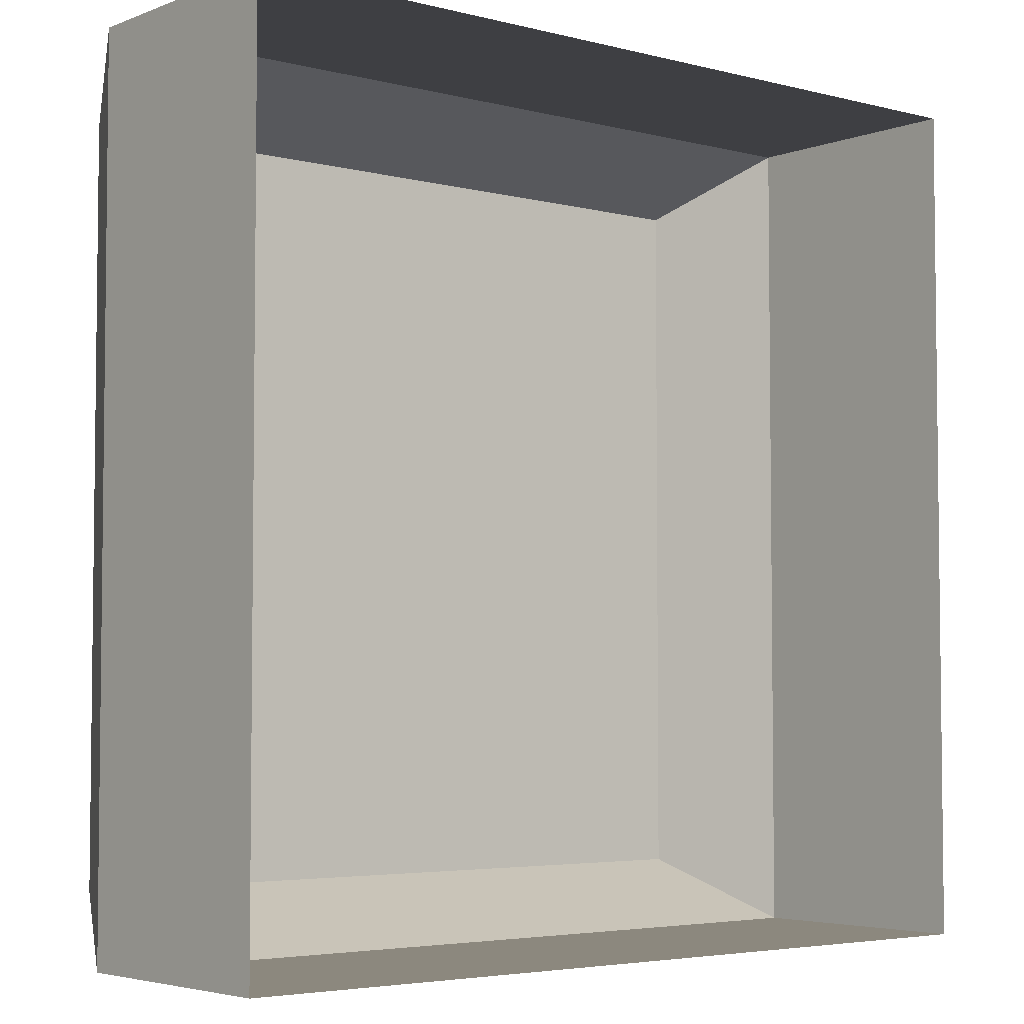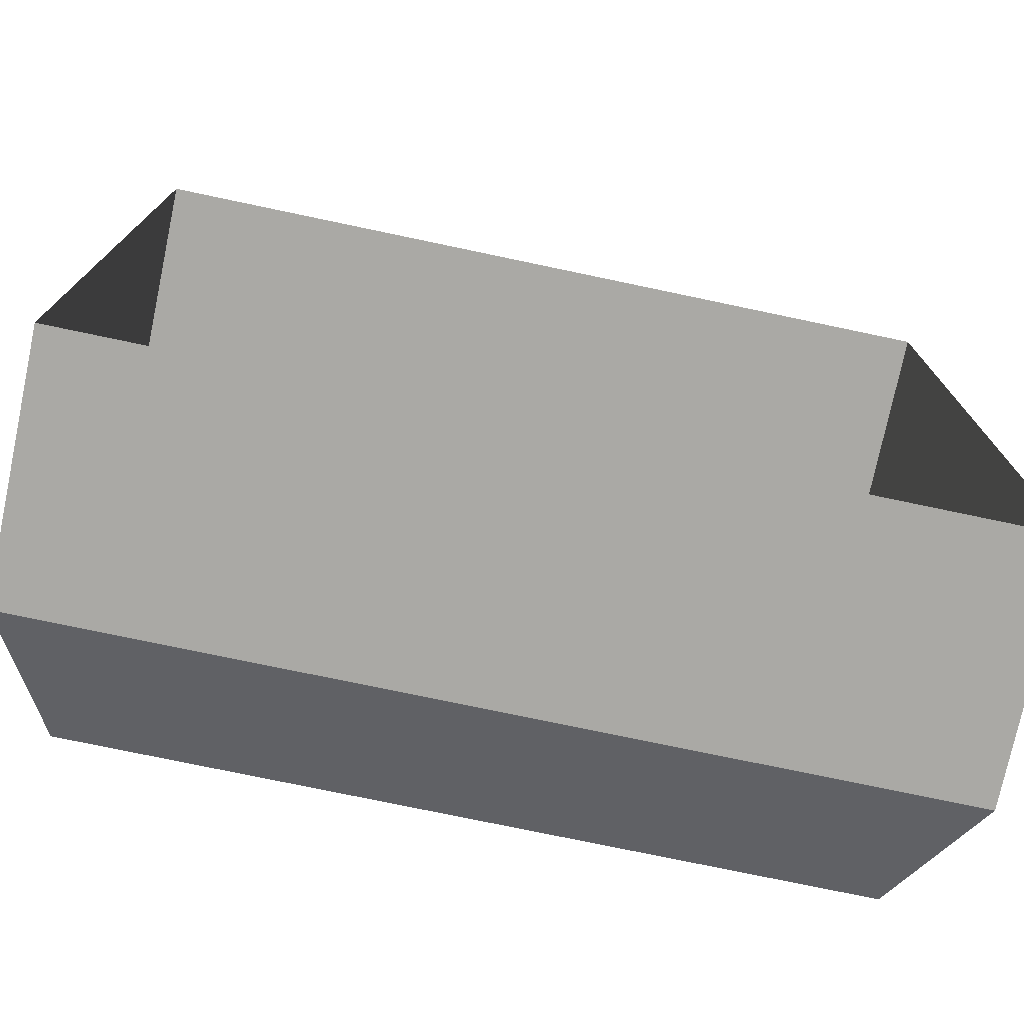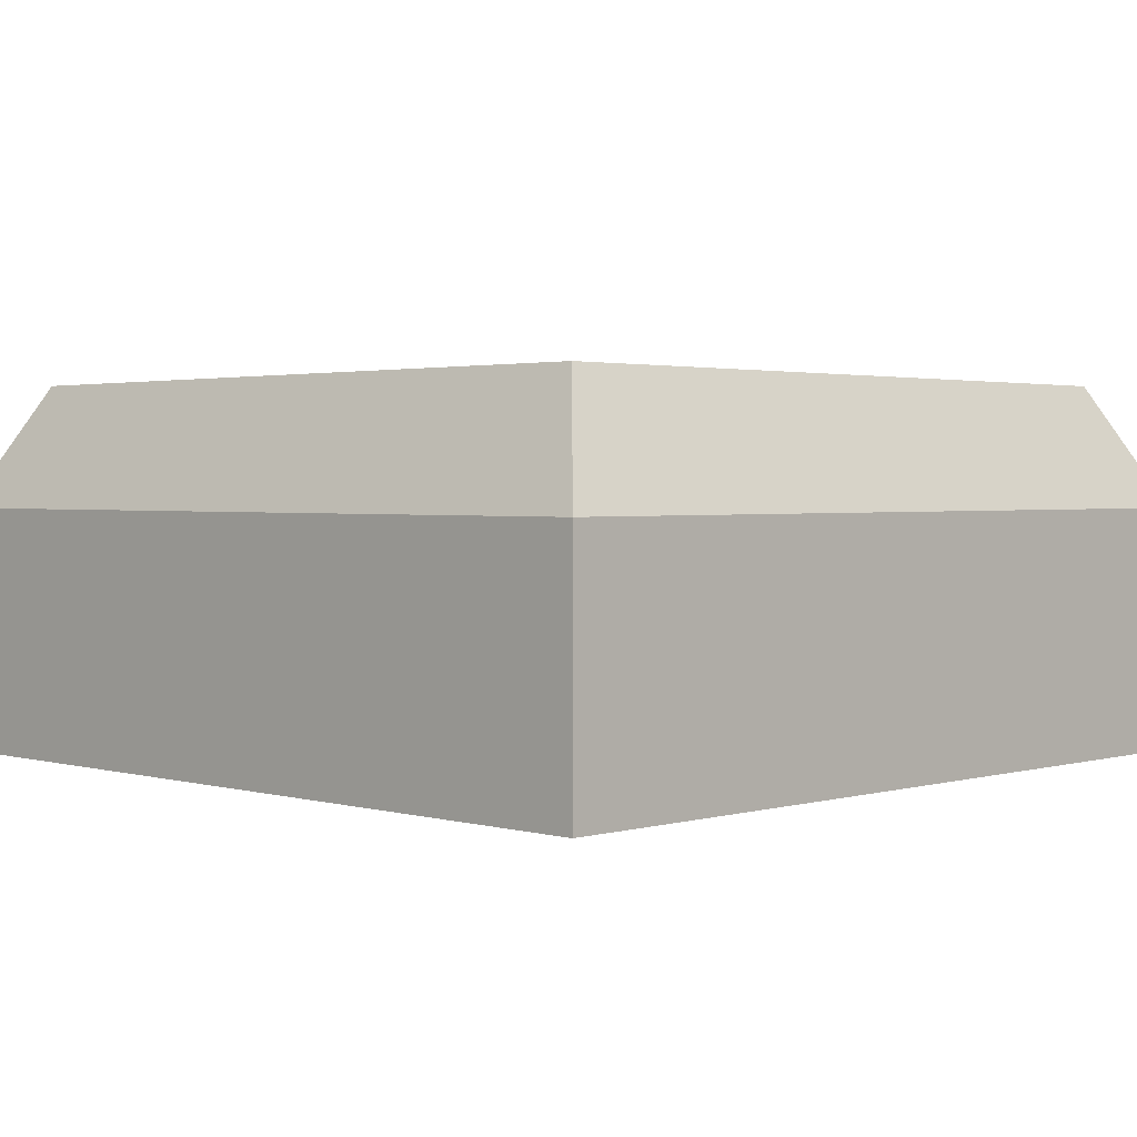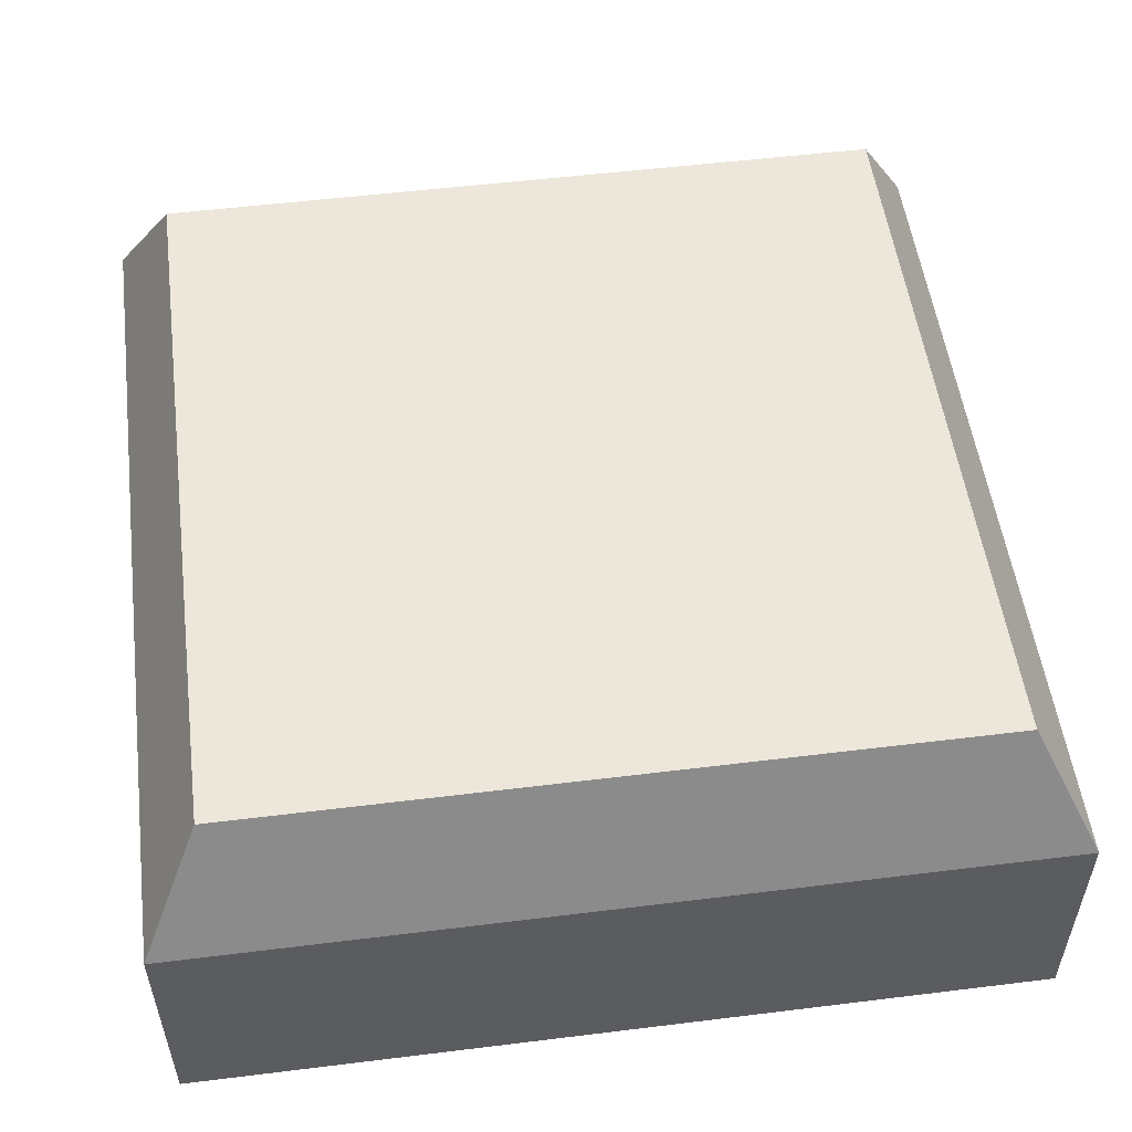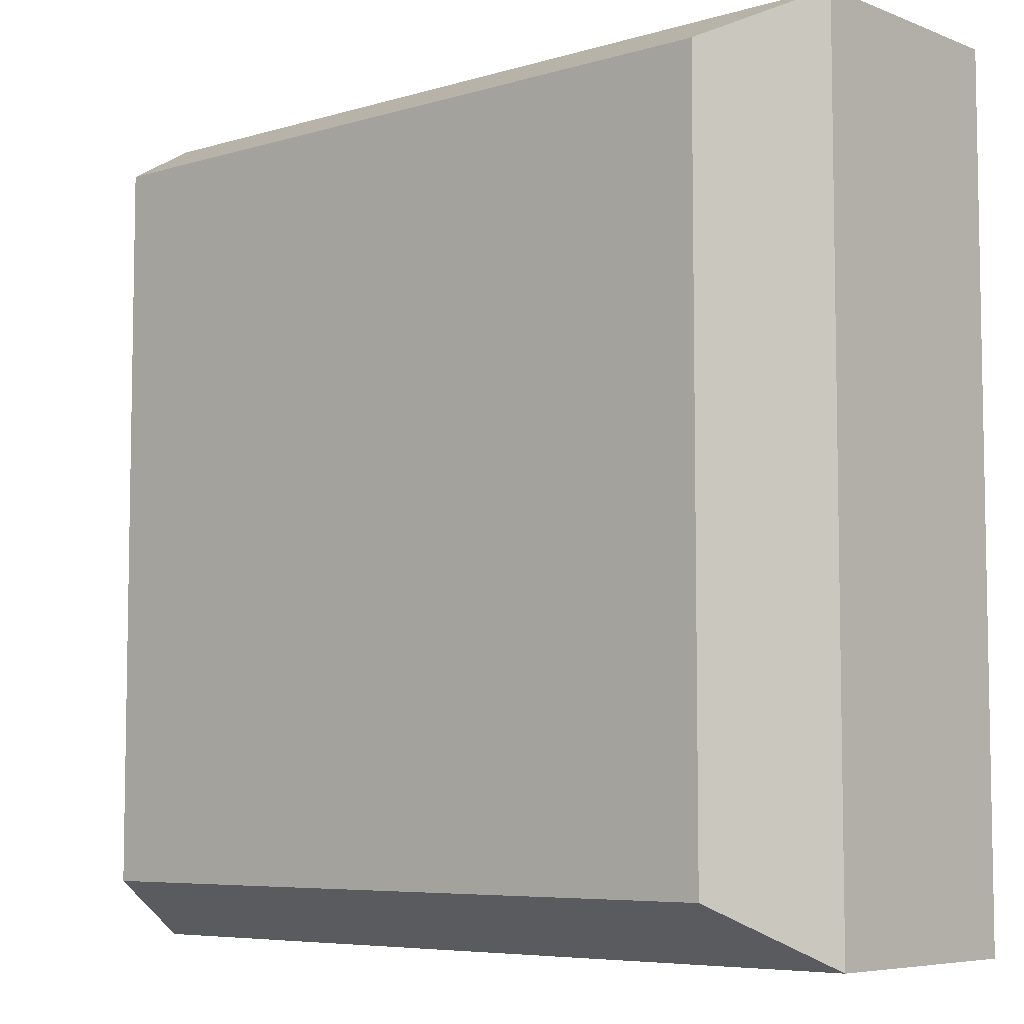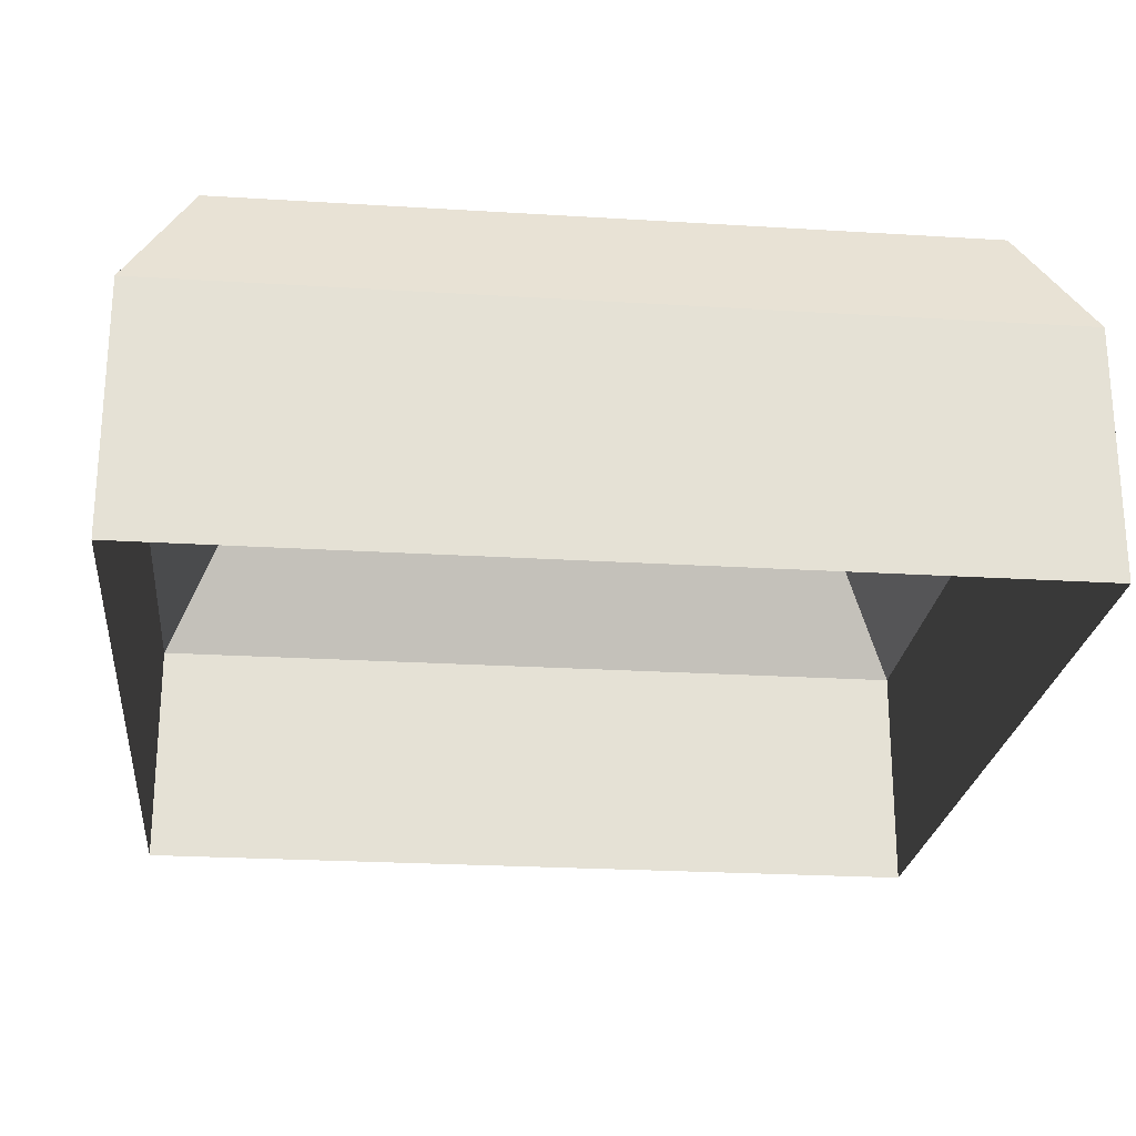
<metadata>
{"format":"obj","ext":"obj","renderer":"f3d","projection":"perspective","resolution":1024,"background":"white","views":[{"elev":-4.3,"azim":-39.5,"up":"+Z"},{"elev":-75.4,"azim":-11.9,"up":"+Z"},{"elev":2.1,"azim":44.7,"up":"+Y"},{"elev":53.2,"azim":-7.5,"up":"+Y"},{"elev":-6.4,"azim":-138.6,"up":"+Z"},{"elev":-23.9,"azim":-95.9,"up":"+Y"}]}
</metadata>
<code>
g pb_Mesh224692
v -13 -1 8
v -20 -1 8
v -13.5 0 7.5
v -20 0 7.5
v -26.5 0 7.5
v -27 -1 8
v -27 -1 1
v -26.5 0 7.5
v -27 -1 8
v -26.5 0 1
v -26.5 0 -5.5
v -27 -1 -6
v -26.5 0 -5.5
v -27 -1 -6
v -20 -1 -6
v -20 0 -5.5
v -13.5 0 -5.5
v -13 -1 -6
v -13 -1 1
v -13.5 0 -5.5
v -13 -1 -6
v -13.5 0 1
v -13.5 0 7.5
v -13 -1 8
v -20 1 7
v -21.5 1 7
v -23 1 7
v -24.5 1 7
v -26 1 7
v -15.5 1 7
v -14 1 7
v -17 1 7
v -18.5 1 7
v -26 1 -0.5
v -26 1 1
v -26 1 -2
v -26 1 -3.5
v -26 1 -5
v -26 1 5.5
v -26 1 7
v -26 1 4
v -26 1 2.5
v -18.5 1 -5
v -20 1 -5
v -17 1 -5
v -15.5 1 -5
v -14 1 -5
v -26 1 -5
v -24.5 1 -5
v -23 1 -5
v -21.5 1 -5
v -14 1 1
v -14 1 2.5
v -14 1 4
v -14 1 5.5
v -14 1 7
v -14 1 -5
v -14 1 -3.5
v -14 1 -2
v -14 1 -0.5
v -20 -1 -6
v -13 -3 -6
v -13 -1 -6
v -20 -3 -6
v -27 -1 -6
v -27 -3 -6
v -13 -1 1
v -13 -3 1
v -13 -1 8
v -13 -3 8
v -13 -1 -6
v -13 -3 -6
v -27 -3 1
v -27 -3 -6
v -27 -1 -6
v -27 -1 1
v -27 -3 8
v -27 -1 8
v -20 -3 8
v -27 -3 8
v -27 -1 8
v -20 -1 8
v -13 -3 8
v -13 -1 8
v -23.5 -5 -6
v -25.25 -5 -6
v -27 -5 -6
v -21.75 -5 -6
v -20 -5 -6
v -16.5 -5 -6
v -18.25 -5 -6
v -14.75 -5 -6
v -13 -5 -6
v -13 -5 -2.5
v -13 -5 -4.25
v -13 -5 -6
v -13 -5 -0.75
v -13 -5 1
v -13 -5 2.75
v -13 -5 4.5
v -13 -5 6.25
v -13 -5 8
v -27 -5 8
v -27 -5 6.25
v -27 -5 4.5
v -27 -5 2.75
v -27 -5 1
v -27 -5 -0.75
v -27 -5 -2.5
v -27 -5 -4.25
v -27 -5 -6
v -13 -5 8
v -14.75 -5 8
v -16.5 -5 8
v -18.25 -5 8
v -20 -5 8
v -21.75 -5 8
v -23.5 -5 8
v -25.25 -5 8
v -27 -5 8
v -20 1 1
v -18.5 1 1
v -18.5 1 2.5
v -18 1 2
v -17 1 1
v -17 1 2.5
v -17 1 4
v -20 1 4
v -20 1 2.5
v -19 1 3
v -18.5 1 4
v -15.5 1 1
v -15.5 1 2.5
v -15 1 2
v -14 1 1
v -14 1 2.5
v -14 1 4
v -16 1 3
v -15.5 1 4
v -15.5 1 5.5
v -15 1 5
v -14 1 5.5
v -14 1 7
v -17 1 7
v -17 1 5.5
v -16 1 6
v -15.5 1 7
v -18.5 1 5.5
v -18 1 5
v -20 1 7
v -20 1 5.5
v -19 1 6
v -18.5 1 7
v -25 1 5
v -24.5 1 4
v -24.5 1 5.5
v -23 1 4
v -26 1 5.5
v -26 1 7
v -26 1 4
v -23 1 5.5
v -24 1 6
v -23 1 7
v -24.5 1 7
v -26 1 1
v -24.5 1 1
v -24.5 1 2.5
v -24 1 2
v -23 1 1
v -23 1 2.5
v -26 1 2.5
v -25 1 3
v -21.5 1 1
v -21.5 1 2.5
v -21 1 2
v -22 1 3
v -21.5 1 4
v -21.5 1 5.5
v -21 1 5
v -22 1 6
v -21.5 1 7
v -26 1 -2
v -24.5 1 -2
v -24.5 1 -0.5
v -24 1 -1
v -23 1 -2
v -23 1 -0.5
v -26 1 -0.5
v -25 1 7.153e-07
v -26 1 -5
v -24.5 1 -5
v -24.5 1 -3.5
v -24 1 -4
v -23 1 -5
v -23 1 -3.5
v -26 1 -3.5
v -25 1 -3
v -22 1 -4
v -21.5 1 -3.5
v -21.5 1 -5
v -20 1 -5
v -21.5 1 -2
v -21 1 -3
v -20 1 -3.5
v -20 1 -2
v -21.5 1 -0.5
v -21 1 -1
v -20 1 -0.5
v -22 1 4.371e-07
v -19 1 -4
v -18.5 1 -5
v -18.5 1 -3.5
v -17 1 -5
v -17 1 -3.5
v -18 1 -3
v -17 1 -2
v -18.5 1 -2
v -16 1 -4
v -15.5 1 -3.5
v -15.5 1 -5
v -14 1 -5
v -15.5 1 -2
v -15 1 -3
v -14 1 -3.5
v -14 1 -2
v -16 1 -1
v -15.5 1 -0.5
v -17 1 -0.5
v -14 1 -0.5
v -15 1 -4.967e-07
v -19 1 -1
v -18.5 1 -0.5
v -18 1 -5.96e-08
g pb_Mesh224692_0
f 3 2 1
f 4 2 3
f 5 2 4
f 5 6 2
f 9 8 7
f 8 10 7
f 10 11 7
f 11 12 7
f 15 14 13
f 16 15 13
f 15 16 17
f 15 17 18
f 21 20 19
f 19 20 22
f 23 19 22
f 24 19 23
f 26 4 25
f 26 27 4
f 27 5 4
f 28 5 27
f 5 28 29
f 31 30 3
f 30 32 3
f 3 32 4
f 32 33 4
f 25 4 33
f 35 34 10
f 34 36 10
f 10 36 11
f 11 36 37
f 37 38 11
f 40 39 8
f 8 39 41
f 8 41 10
f 10 41 42
f 42 35 10
f 44 43 16
f 16 43 45
f 16 45 17
f 45 46 17
f 17 46 47
f 49 13 48
f 13 49 50
f 13 50 16
f 16 50 51
f 44 16 51
f 53 22 52
f 22 53 54
f 22 54 23
f 23 54 55
f 23 55 56
f 58 20 57
f 20 58 59
f 20 59 22
f 22 59 60
f 22 60 52
g pb_Mesh224692_1
f 63 62 61
f 62 64 61
f 61 64 65
f 64 66 65
f 69 68 67
f 69 70 68
f 72 71 67
f 72 67 68
f 75 74 73
f 75 73 76
f 76 73 77
f 76 77 78
f 81 80 79
f 81 79 82
f 82 79 83
f 82 83 84
f 85 66 64
f 85 86 66
f 86 87 66
f 64 88 85
f 64 89 88
f 90 64 62
f 90 91 64
f 91 89 64
f 62 92 90
f 62 93 92
f 94 72 68
f 94 95 72
f 95 96 72
f 68 97 94
f 68 98 97
f 99 98 68
f 100 99 68
f 100 68 70
f 70 101 100
f 70 102 101
f 104 103 77
f 105 104 77
f 73 107 106
f 73 106 105
f 77 73 105
f 108 107 73
f 109 108 73
f 74 111 110
f 74 110 109
f 73 74 109
f 113 112 83
f 114 113 83
f 79 116 115
f 79 115 114
f 83 79 114
f 117 116 79
f 118 117 79
f 80 120 119
f 80 119 118
f 79 80 118
g pb_Mesh224692_2
f 123 122 121
f 124 122 123
f 124 125 122
f 126 125 124
f 123 126 124
f 123 127 126
f 130 129 128
f 131 130 128
f 123 121 129
f 130 123 129
f 131 123 130
f 127 123 131
f 133 132 125
f 134 132 133
f 134 135 132
f 136 135 134
f 133 136 134
f 133 137 136
f 138 126 127
f 139 138 127
f 133 125 126
f 138 133 126
f 138 139 133
f 139 137 133
f 140 139 127
f 141 139 140
f 141 137 139
f 142 137 141
f 140 142 141
f 140 143 142
f 146 145 144
f 147 146 144
f 140 127 145
f 146 140 145
f 146 147 140
f 147 143 140
f 148 131 128
f 149 131 148
f 149 127 131
f 145 127 149
f 148 145 149
f 148 144 145
f 152 151 150
f 153 152 150
f 148 128 151
f 152 148 151
f 153 148 152
f 144 148 153
f 156 155 154
f 157 155 156
f 158 156 154
f 159 156 158
f 154 160 158
f 154 155 160
f 156 161 157
f 162 161 156
f 163 161 162
f 163 162 164
f 159 164 156
f 162 156 164
f 167 166 165
f 168 166 167
f 168 169 166
f 170 169 168
f 167 170 168
f 167 157 170
f 172 171 160
f 155 172 160
f 167 165 171
f 172 167 171
f 155 167 172
f 157 167 155
f 174 173 169
f 175 173 174
f 175 121 173
f 129 121 175
f 174 129 175
f 174 128 129
f 176 170 157
f 177 176 157
f 174 169 170
f 176 174 170
f 177 174 176
f 128 174 177
f 178 177 157
f 179 177 178
f 179 128 177
f 151 128 179
f 178 151 179
f 178 150 151
f 180 161 163
f 181 180 163
f 178 157 161
f 180 178 161
f 180 181 178
f 181 150 178
f 184 183 182
f 185 183 184
f 185 186 183
f 187 186 185
f 184 187 185
f 184 169 187
f 189 188 165
f 166 189 165
f 184 182 188
f 189 184 188
f 166 184 189
f 169 184 166
f 192 191 190
f 193 191 192
f 193 194 191
f 195 194 193
f 192 195 193
f 192 186 195
f 197 196 182
f 183 197 182
f 192 190 196
f 197 192 196
f 183 192 197
f 186 192 183
f 199 198 195
f 186 199 195
f 198 194 195
f 198 200 194
f 199 200 198
f 201 200 199
f 186 202 199
f 203 199 202
f 204 201 199
f 203 204 199
f 205 204 203
f 205 203 202
f 206 202 186
f 207 202 206
f 207 205 202
f 208 205 207
f 206 208 207
f 206 121 208
f 209 187 169
f 173 209 169
f 206 186 187
f 209 206 187
f 173 206 209
f 121 206 173
f 212 211 210
f 212 213 211
f 212 210 204
f 205 212 204
f 204 210 201
f 210 211 201
f 212 214 213
f 215 214 212
f 216 214 215
f 216 215 217
f 205 217 212
f 215 212 217
f 219 218 214
f 216 219 214
f 218 213 214
f 218 220 213
f 219 220 218
f 221 220 219
f 216 222 219
f 223 219 222
f 224 221 219
f 223 224 219
f 225 224 223
f 225 223 222
f 227 222 226
f 227 225 222
f 227 226 228
f 125 227 228
f 228 226 216
f 226 222 216
f 227 229 225
f 230 229 227
f 135 229 230
f 135 230 132
f 125 132 227
f 230 227 132
f 232 231 208
f 121 232 208
f 231 205 208
f 231 217 205
f 232 217 231
f 216 217 232
f 121 122 232
f 233 232 122
f 228 216 232
f 233 228 232
f 125 228 233
f 125 233 122

</code>
